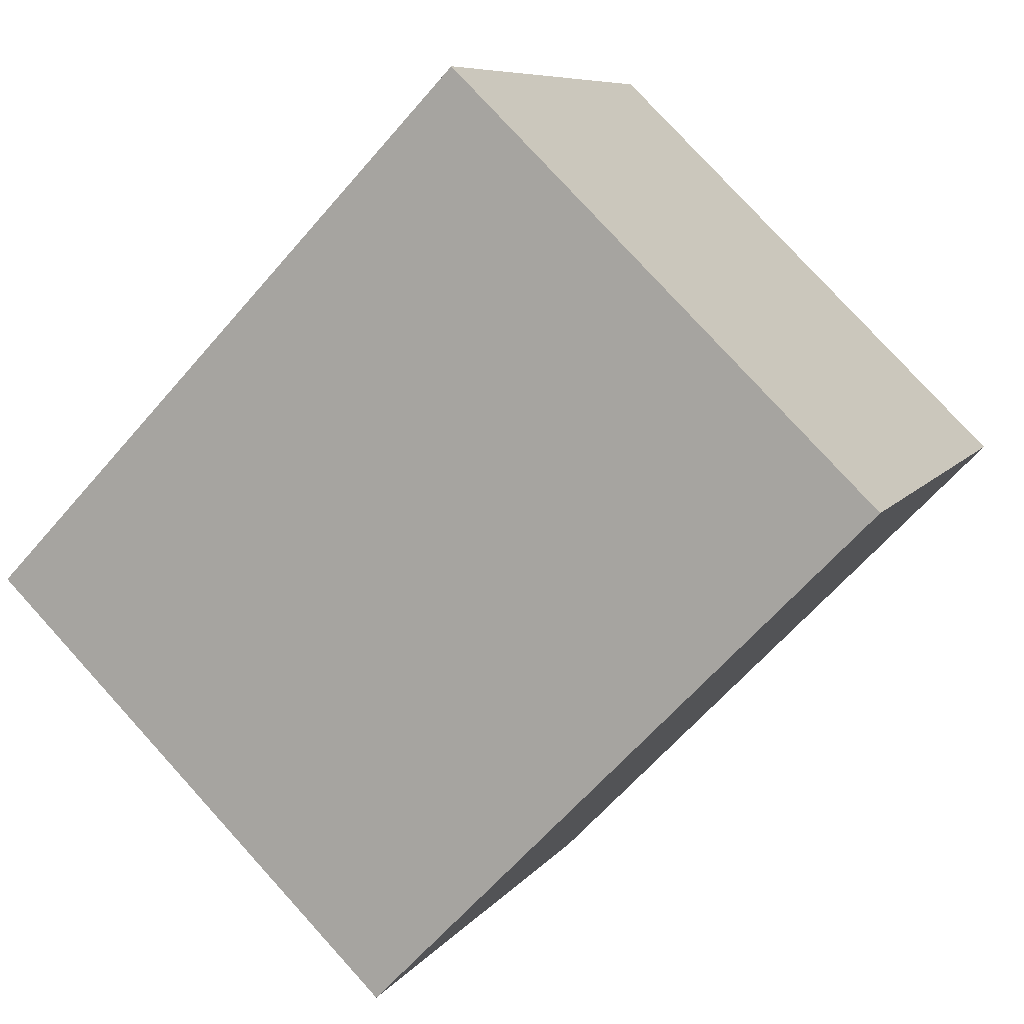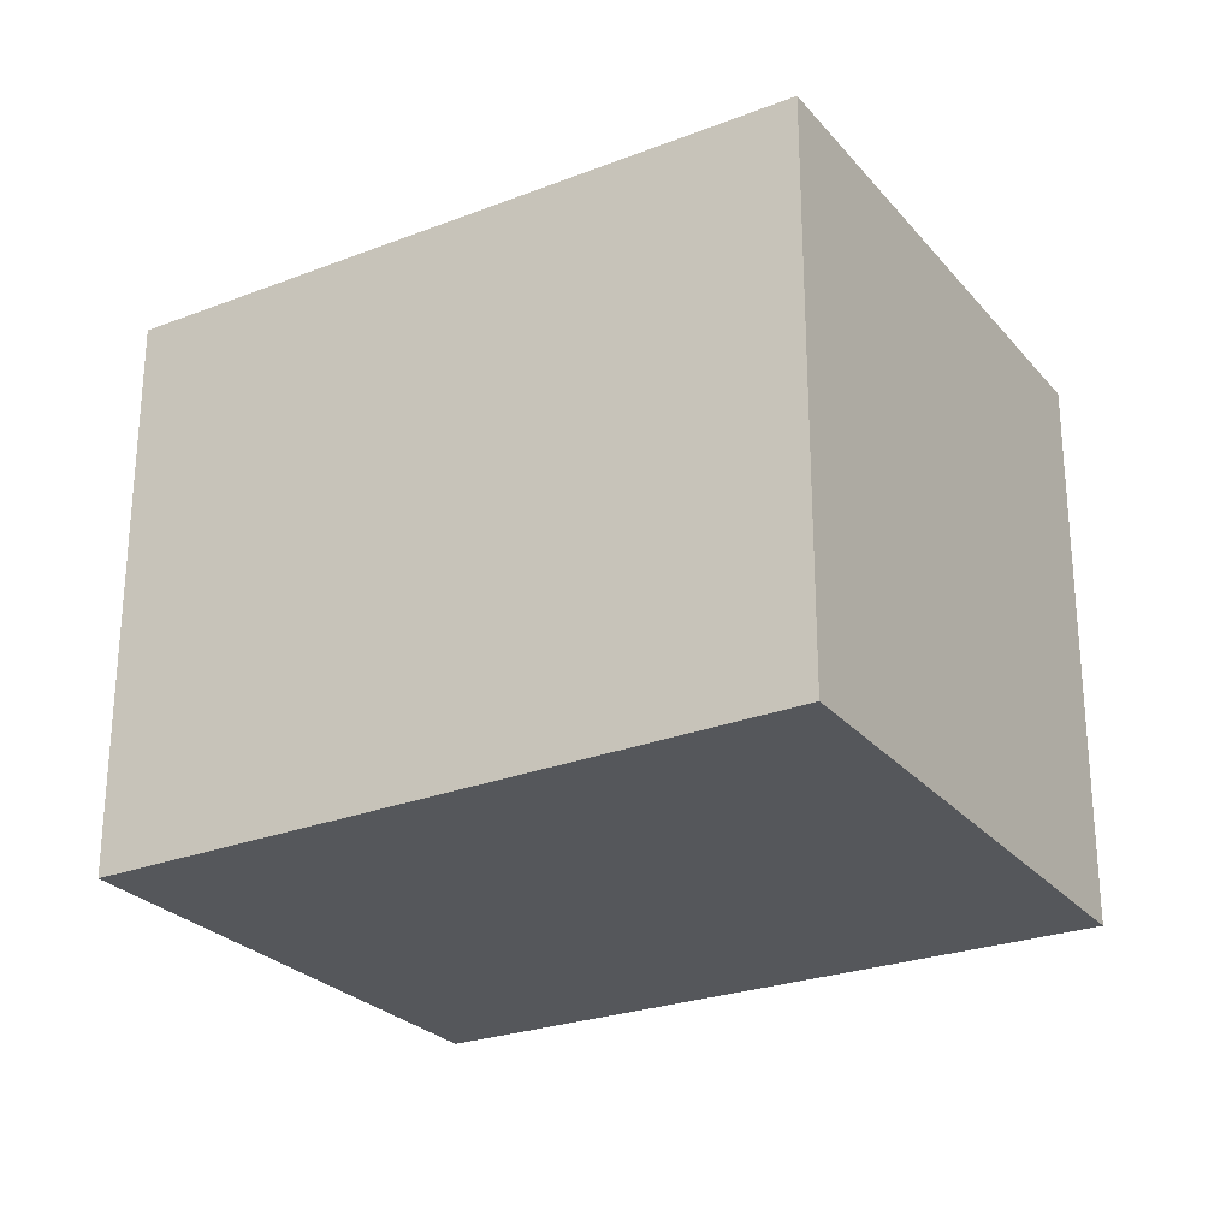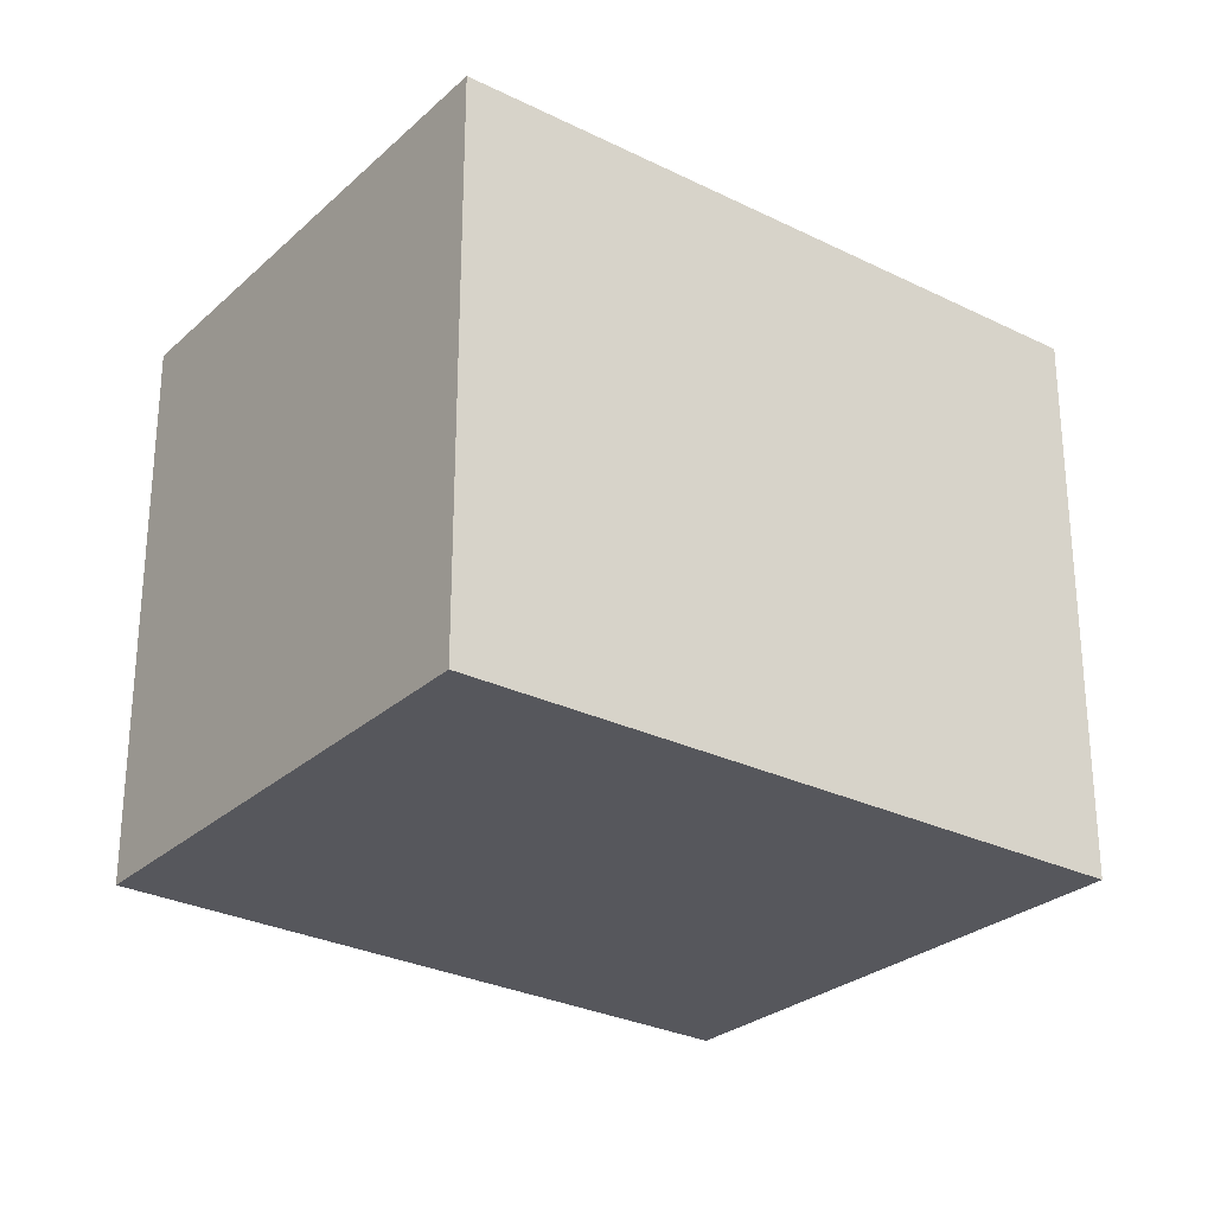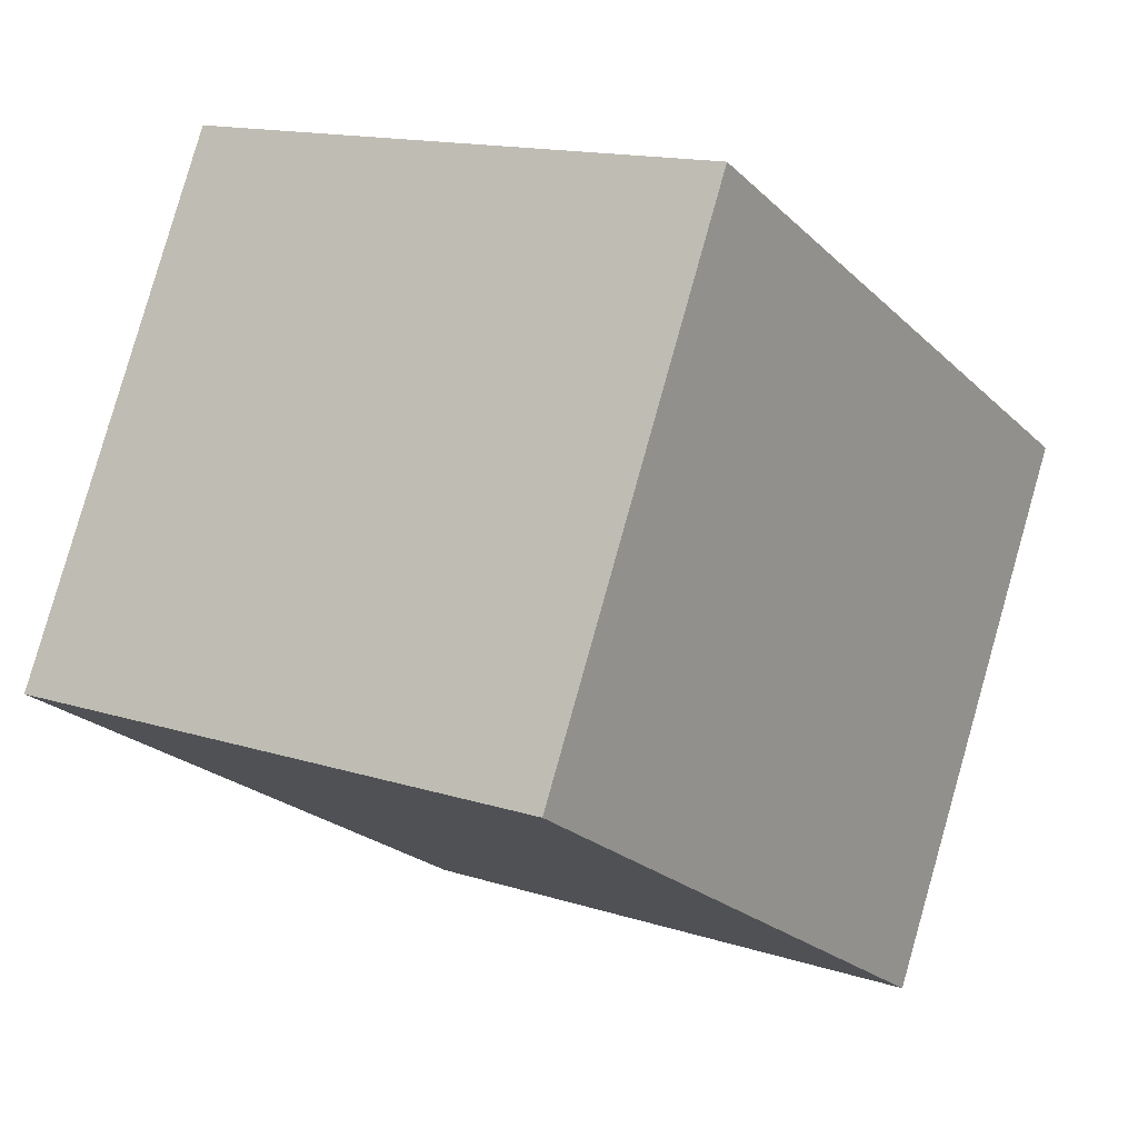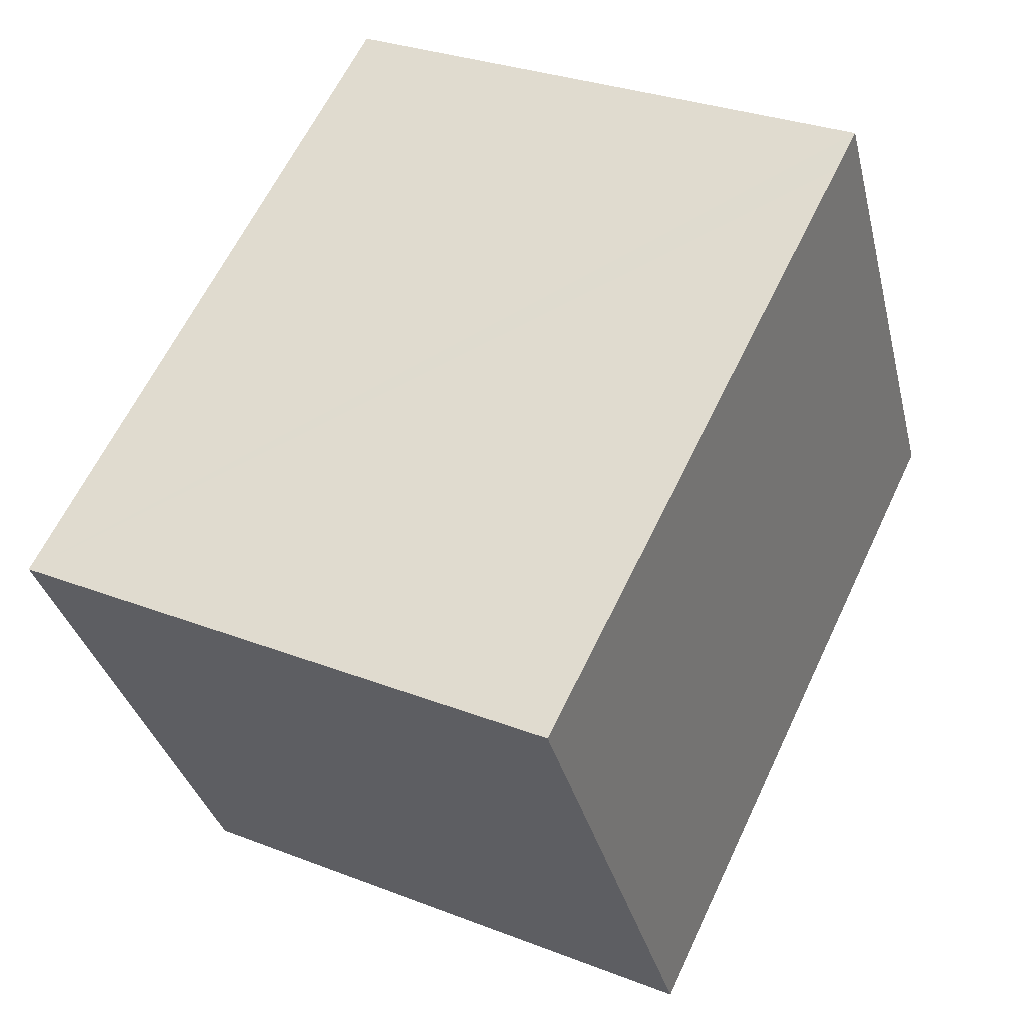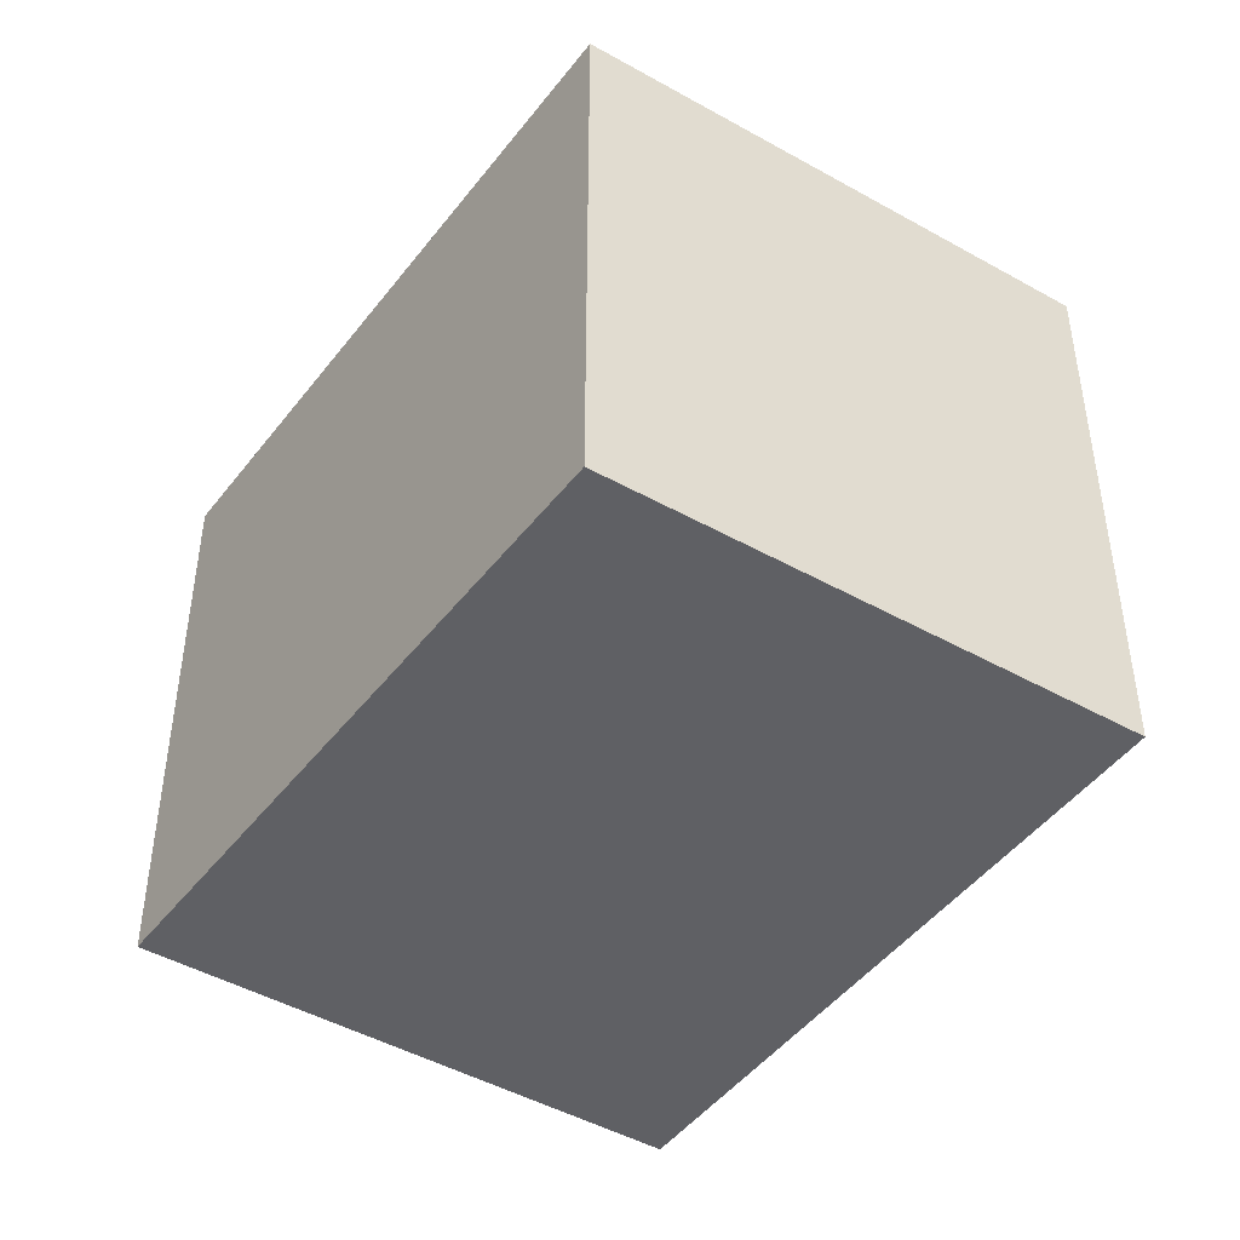
<metadata>
{"format":"obj","ext":"obj","renderer":"f3d","projection":"perspective","resolution":1024,"background":"white","views":[{"elev":78.4,"azim":137.7,"up":"+Z"},{"elev":-26.8,"azim":59.9,"up":"+Y"},{"elev":-27.6,"azim":-8.3,"up":"+Y"},{"elev":14.4,"azim":-54.9,"up":"+Z"},{"elev":30.0,"azim":119.5,"up":"+Z"},{"elev":-45.2,"azim":-94.9,"up":"+Y"}]}
</metadata>
<code>
v  0 5.477 3.354e-16
v  8.483 5.477 1.363
v  5.843 5.477 -3.416
v  2.88 5.477 4.44
v  2.479 5.477 4.66
v  8.483 -8.346e-17 1.363
v  2.88 -2.719e-16 4.44
v  2.479 -2.853e-16 4.66
v  5.843 2.092e-16 -3.416
v  0 0 0
g defaultobject
f 1 2 3
f 2 1 4
f 4 1 5
f 4 6 2
f 6 4 5
f 6 5 7
f 7 5 8
f 6 3 2
f 3 6 9
f 9 1 3
f 1 9 10
f 10 5 1
f 5 10 8
f 7 9 6
f 9 7 8
f 9 8 10

</code>
